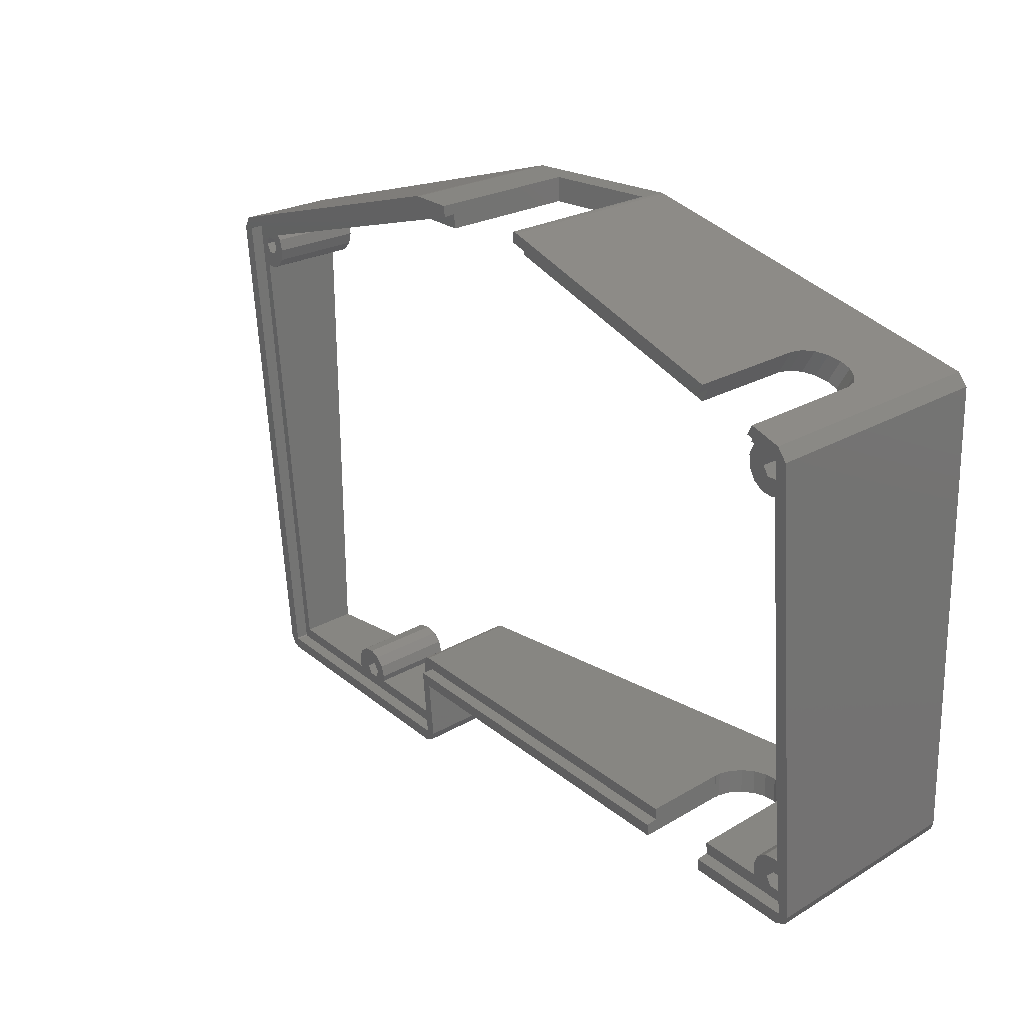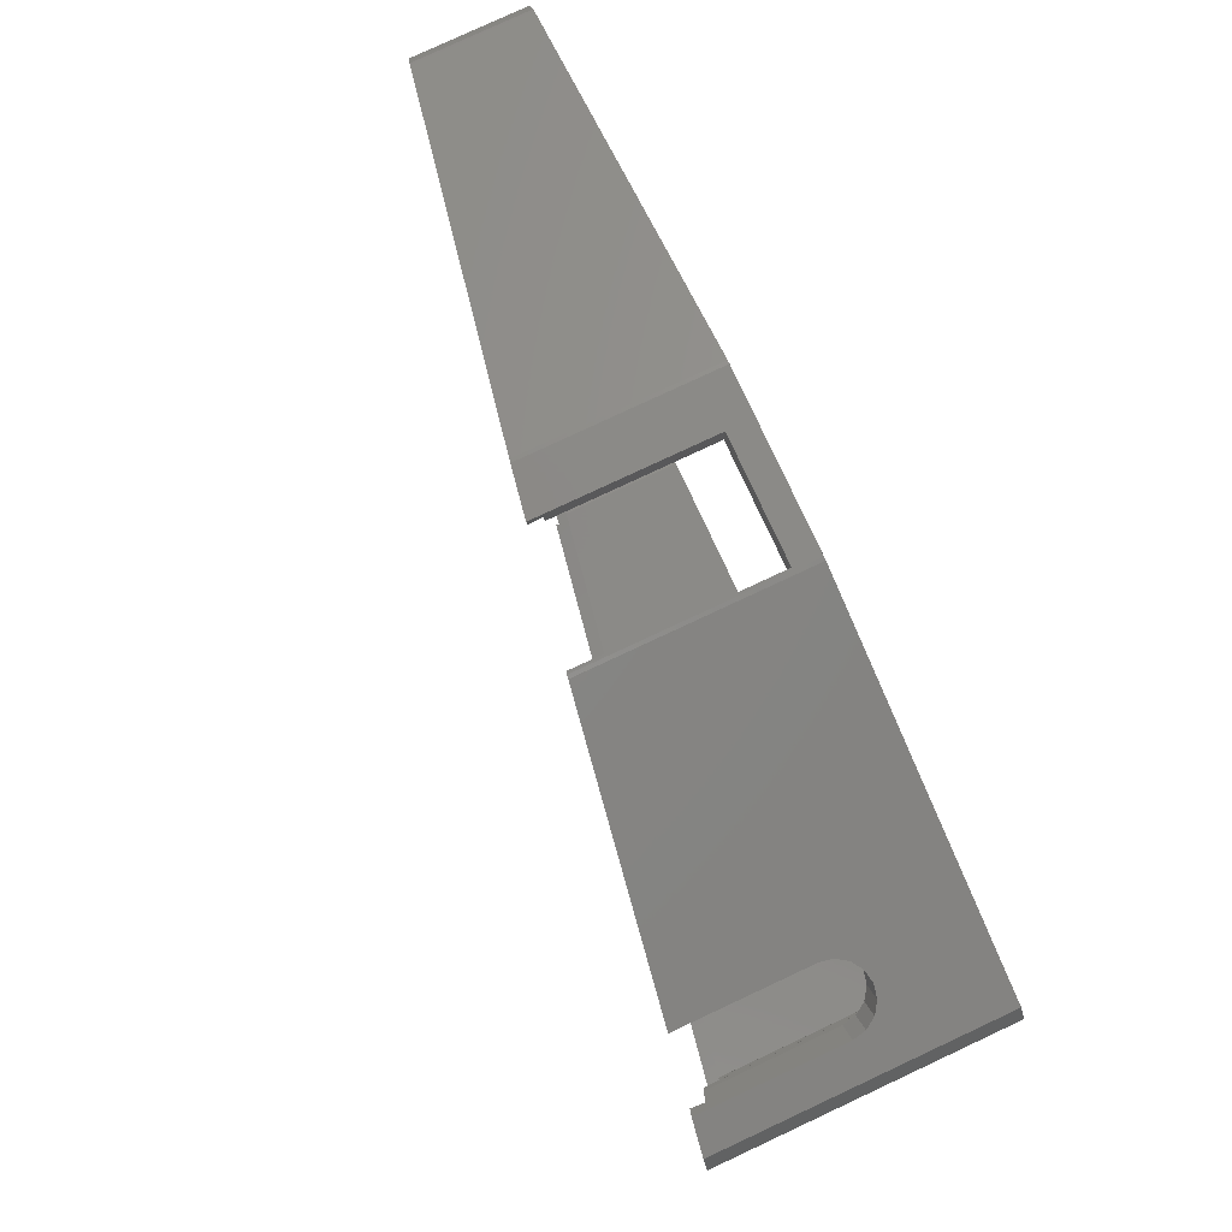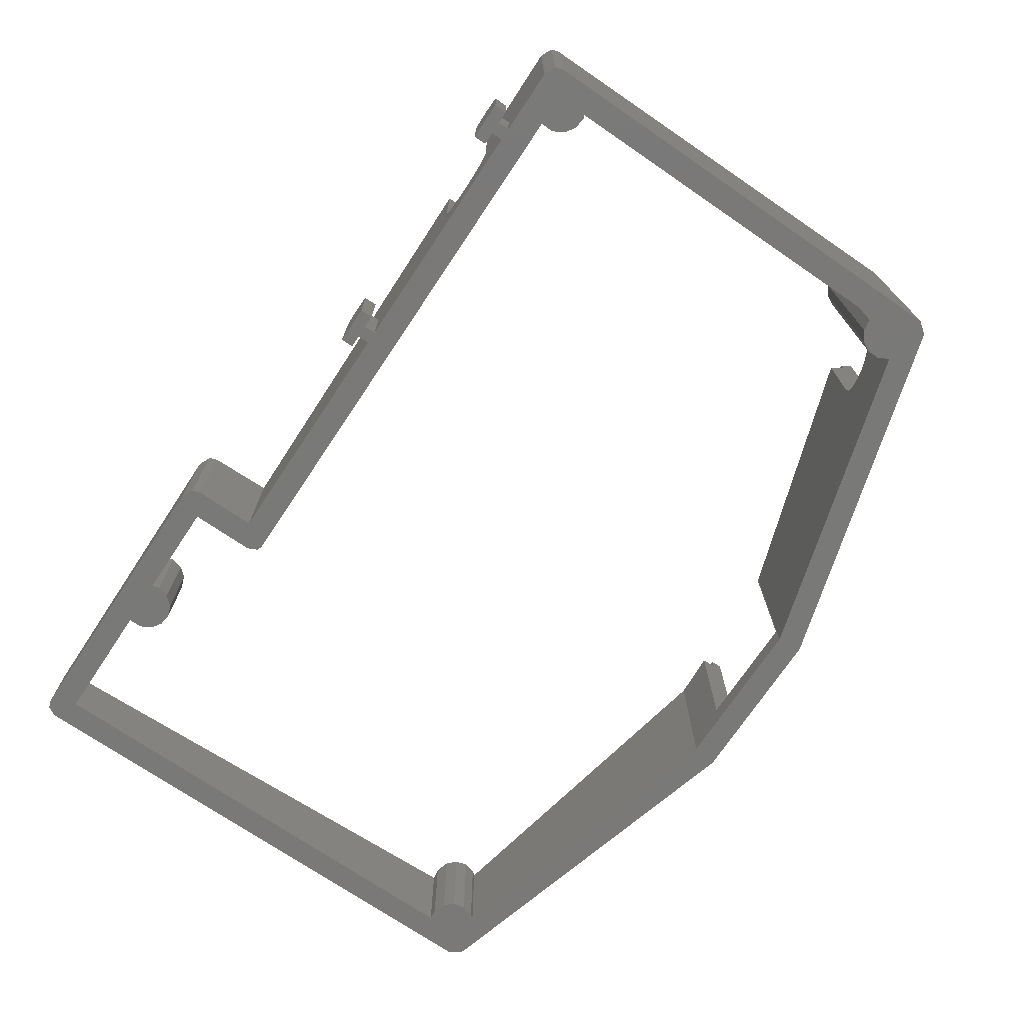
<metadata>
{"format":"stl","ext":"stl","renderer":"f3d","projection":"perspective","resolution":1024,"background":"white","views":[{"elev":22.8,"azim":44.5,"up":"+Y"},{"elev":79.8,"azim":65.0,"up":"+Y"},{"elev":-72.2,"azim":56.3,"up":"+Z"}]}
</metadata>
<code>
# stl→obj: 348 verts, 696 faces
v 3 101.8 29.75
v -4.168 99.96 28.36
v 3 99.96 29.63
v -4.19 101.8 28.49
v -4.221 99.95 28.35
v -4.721 101.7 28.39
v -60.16 83.99 17.36
v -60.66 85.72 17.39
v -61.01 85.58 17.32
v -60.3 83.8 17.32
v -62.42 83.66 16.93
v -61.4 -0.1395 11.16
v -60.64 -1.699 11.19
v 49 11.77 31.48
v -11.94 9.836 20.59
v 49 9.836 31.34
v -11.82 0 19.92
v -13.59 0 19.6
v -12.23 -1.244 19.75
v -13.73 11.77 20.41
v -13.78 -0.1995 19.56
v -13.76 -1.995 19.43
v -14.11 -2.135 19.36
v -59.09 -0.1995 11.57
v -59.41 -2.135 11.37
v -59.29 0 11.55
v 77.82 83.99 41.69
v 79.74 83.8 42.01
v 78.28 85.72 41.89
v 77.96 83.8 41.7
v 78.84 11.97 36.75
v 73.24 87.14 41.1
v 72.32 85.55 40.83
v 80.61 11.97 37.06
v 80.19 10.73 36.9
v 78.64 11.77 36.7
v 78.66 9.976 36.58
v 78.32 9.836 36.51
v 61 11.77 33.59
v 61 9.836 33.45
v 21.95 101.7 33.09
v 62.39 88.36 39.28
v 63.31 89.96 39.55
v 21.49 99.95 32.89
v 21.44 99.96 32.88
v 21.41 101.8 33
v 21 99.96 32.8
v 21 101.8 32.93
v 74.83 81.43 31.82
v 77.98 81.43 32.37
v 77.18 82.81 32.33
v 75.64 80.05 31.86
v 77.21 80.05 32.14
v 75.6 82.81 32.05
v -57.13 81.43 8.547
v -53.98 81.43 9.103
v -54.79 82.81 9.059
v -56.33 80.05 8.591
v -54.75 80.05 8.869
v -56.36 82.81 8.781
v 75.63 15.59 27.28
v 78.78 15.59 27.84
v 77.98 16.97 27.79
v 76.44 14.21 27.33
v 78.01 14.21 27.6
v 76.4 16.97 27.52
v -34.52 3.62 7.009
v -31.37 3.62 7.565
v -32.17 5.003 7.521
v -33.72 2.238 7.053
v -32.14 2.238 7.33
v -33.75 5.003 7.243
v 75.97 82.32 39.2
v 76.77 80.94 39.25
v 74.39 82.32 38.93
v 73.62 80.94 38.69
v 74.42 79.56 38.74
v 76 79.56 39.01
v -56 82.32 15.94
v -55.19 80.94 15.98
v -57.57 82.32 15.66
v -58.34 80.94 15.42
v -57.54 79.56 15.47
v -55.96 79.56 15.75
v 76.77 16.49 34.67
v 77.57 15.1 34.71
v 75.19 16.49 34.39
v 74.42 15.1 34.16
v 75.22 13.72 34.2
v 76.8 13.72 34.48
v -33.39 4.514 14.4
v -32.58 3.132 14.44
v -34.96 4.514 14.12
v -35.73 3.132 13.89
v -34.93 1.75 13.93
v -33.35 1.75 14.21
v -30.57 2.993 14.79
v -31.04 4.847 14.84
v -13.39 11.91 18.45
v -15.9 11.97 18.01
v -15.78 1.995 17.32
v 49 13.83 29.59
v 49 11.91 29.45
v -14.3 13.83 18.42
v -15.19 13.51 18.25
v -13.44 -0.06 17.59
v -16.13 1.856 17.25
v -30.83 1.856 14.66
v -32.31 6.277 14.71
v -37.66 5.569 13.72
v -36.12 6.654 14.07
v -38.51 3.878 13.45
v -38.49 1.968 13.32
v -58.74 -0.06 9.603
v -38.43 1.856 13.32
v -57.49 1.856 9.959
v -58.94 0.1395 9.582
v -58.4 76.97 15.13
v -13.24 0.1395 17.64
v -3.822 100.1 26.4
v 3 97.76 27.43
v 3 100.1 27.6
v -3.87 97.76 26.22
v -3.875 100.1 26.39
v -54.29 83.38 16.31
v -53.6 78.95 16.12
v -55.01 77.45 15.76
v -54.84 77.52 15.8
v -59.82 84.13 15.39
v -59.96 83.93 15.35
v -53.65 82.66 16.37
v -53.18 80.8 16.33
v -56.77 76.77 15.41
v -34.08 6.954 14.45
v -35.95 6.724 14.1
v 71.66 13.94 33.59
v 71.72 13.83 33.59
v 71.64 15.85 33.72
v 72.43 85.75 38.83
v 71.19 83.59 38.45
v 71.77 83.43 38.54
v 75.88 77.03 38.81
v 78.31 83.93 39.73
v 78.16 84.13 39.72
v 71.7 83.38 38.53
v 71.76 78.09 38.16
v 73.32 77 38.36
v 70.84 81.69 38.26
v 70.86 79.78 38.12
v 79.18 12.11 34.79
v 78.99 11.91 34.74
v 72.49 17.54 33.99
v 74.03 18.62 34.34
v 61 11.91 31.57
v 61 13.83 31.7
v 76.59 18.73 34.8
v 75.2 76.77 38.67
v 76.08 18.92 34.72
v 74.21 18.69 34.38
v 21.84 100.1 30.92
v 61.26 86.41 36.9
v 62.51 88.56 37.27
v 21.19 97.76 30.64
v 21.78 100.1 30.91
v 21 100.1 30.77
v 21 97.76 30.61
v -13.76 -1.995 0
v -11.82 0 0
v -12.23 -1.244 0
v 30 6 0
v 28 8 0
v 30 8 0
v 26 8 0
v 28 9.836 0
v 24 6 0
v 24 8 0
v 70 6 0
v 68 8 0
v 70 8 0
v 66 8 0
v 68 9.836 0
v 64 6 0
v 64 8 0
v 70.86 79.78 0
v 75.88 77.03 0
v 71.76 78.09 0
v 71.77 83.43 0
v 70.84 81.69 0
v 71.7 83.38 0
v 78.66 9.976 0
v 80.61 11.97 0
v 80.19 10.73 0
v 78.32 9.836 0
v 76.59 18.73 0
v 79.74 83.8 0
v 71.72 13.83 0
v 74.03 18.62 0
v 74.21 18.69 0
v 76.08 18.92 0
v 72.49 17.54 0
v 66 9.836 0
v 26 9.836 0
v -14.3 13.83 0
v -11.94 9.836 0
v -15.78 1.995 0
v -14.11 -2.135 0
v -15.9 11.97 0
v -16.13 1.856 0
v -30.83 1.856 0
v -32.31 6.277 0
v -31.04 4.847 0
v -34.08 6.954 0
v -35.95 6.724 0
v -36.12 6.654 0
v -38.43 1.856 0
v -37.66 5.569 0
v -59.41 -2.135 0
v -61.4 -0.1395 0
v -57.49 1.856 0
v 73.32 77 0
v 75.2 76.77 0
v 78.28 85.72 0
v 21.95 101.7 0
v 21.19 97.76 0
v 21.41 101.8 0
v -3.87 97.76 0
v -4.19 101.8 0
v -4.721 101.7 0
v -54.29 83.38 0
v -53.6 78.95 0
v -55.01 77.45 0
v -58.4 76.97 0
v -56.77 76.77 0
v -60.64 -1.699 0
v -60.66 85.72 0
v -62.42 83.66 0
v -61.01 85.58 0
v 71.64 15.85 0
v 71.66 13.94 0
v -53.18 80.8 0
v -53.65 82.66 0
v -54.84 77.52 0
v -15.19 13.51 0
v -30.57 2.993 0
v -38.51 3.878 0
v -38.49 1.968 0
v 26.5 9.836 10.87
v 49 9.836 15
v 49.08 9.836 14.01
v 49.08 9.836 15
v 27.5 9.836 10.87
v 27 9.836 11
v 27.87 9.836 10.5
v 26.13 9.836 10.5
v 26 9.836 10
v 28 9.836 10
v 49.72 9.836 12.14
v 50.94 9.836 10.59
v 52.59 9.836 9.505
v 61 9.836 15
v 66.5 9.836 10.87
v 67 9.836 11
v 60.67 9.836 13.05
v 66.13 9.836 10.5
v 66 9.836 10
v 58.28 9.836 9.977
v 59.73 9.836 11.31
v 56.47 9.836 9.184
v 54.5 9.836 9.02
v 67.5 9.836 10.87
v 67.87 9.836 10.5
v 68 9.836 10
v 73.24 87.14 20
v 70.17 88.01 15.38
v 68.28 88.55 15
v 71.78 87.56 16.46
v 72.86 87.25 18.09
v 63.31 89.96 20
v 63.69 89.85 18.09
v 64.77 89.54 16.46
v 66.38 89.09 15.38
v 21 101.8 4
v 3 101.8 4
v 3 97.76 4
v 21 97.76 4
v 61.26 86.41 20
v 61.64 86.3 18.09
v 62.72 85.99 16.46
v 64.33 85.54 15.38
v 71.19 83.59 20
v 66.23 85 15
v 70.81 83.7 18.09
v 69.74 84.01 16.46
v 68.13 84.46 15.38
v 61 13.83 15
v 56.47 13.83 9.184
v 54.5 13.83 9.02
v 58.28 13.83 9.977
v 59.73 13.83 11.31
v 60.67 13.83 13.05
v 49.08 13.83 15
v 49.08 13.83 14.01
v 49 13.83 15
v 49.72 13.83 12.14
v 50.94 13.83 10.59
v 52.59 13.83 9.505
v 27 8 11
v 27 8 13
v 28.5 8 12.6
v 27.5 8 10.87
v 29.6 8 11.5
v 25.5 8 12.6
v 26.5 8 10.87
v 27.87 8 10.5
v 30 8 10
v 28 8 10
v 24.4 8 11.5
v 26.13 8 10.5
v 26 8 10
v 24 8 10
v 24 6 10
v 25.5 6 12.6
v 28.5 6 12.6
v 27 6 13
v 24.4 6 11.5
v 29.6 6 11.5
v 30 6 10
v 67 8 11
v 67 8 13
v 68.5 8 12.6
v 67.5 8 10.87
v 69.6 8 11.5
v 65.5 8 12.6
v 66.5 8 10.87
v 67.87 8 10.5
v 70 8 10
v 68 8 10
v 64.4 8 11.5
v 66.13 8 10.5
v 66 8 10
v 64 8 10
v 64 6 10
v 65.5 6 12.6
v 68.5 6 12.6
v 67 6 13
v 64.4 6 11.5
v 69.6 6 11.5
v 70 6 10
f 1 2 3
f 4 2 1
f 4 5 2
f 6 5 4
f 6 7 5
f 8 7 6
f 9 7 8
f 7 9 10
f 10 9 11
f 10 12 13
f 10 11 12
f 14 15 16
f 17 18 19
f 15 20 18
f 20 15 14
f 18 17 15
f 21 19 18
f 19 21 22
f 21 23 22
f 24 23 21
f 24 25 23
f 13 24 26
f 13 26 10
f 24 13 25
f 27 28 29
f 28 30 31
f 28 27 30
f 32 27 29
f 27 32 33
f 31 34 28
f 34 31 35
f 36 35 31
f 35 36 37
f 36 38 37
f 39 38 36
f 38 39 40
f 41 42 43
f 41 44 42
f 41 45 44
f 46 45 41
f 47 46 48
f 46 47 45
f 49 50 51
f 50 52 53
f 49 51 54
f 50 49 52
f 55 56 57
f 56 58 59
f 55 57 60
f 56 55 58
f 61 62 63
f 62 64 65
f 61 63 66
f 62 61 64
f 67 68 69
f 68 70 71
f 67 69 72
f 68 67 70
f 50 73 51
f 73 50 74
f 75 51 73
f 51 75 54
f 76 54 75
f 54 76 49
f 76 52 49
f 52 76 77
f 53 77 78
f 77 53 52
f 78 50 53
f 50 78 74
f 56 79 57
f 79 56 80
f 81 57 79
f 57 81 60
f 82 60 81
f 60 82 55
f 82 58 55
f 58 82 83
f 59 83 84
f 83 59 58
f 84 56 59
f 56 84 80
f 62 85 63
f 85 62 86
f 87 63 85
f 63 87 66
f 88 66 87
f 66 88 61
f 88 64 61
f 64 88 89
f 65 89 90
f 89 65 64
f 90 62 65
f 62 90 86
f 68 91 69
f 91 68 92
f 93 69 91
f 69 93 72
f 94 72 93
f 72 94 67
f 94 70 67
f 70 94 95
f 71 95 96
f 95 71 70
f 96 68 71
f 68 96 92
f 92 97 98
f 99 100 101
f 102 99 103
f 104 99 102
f 105 99 104
f 100 99 105
f 99 101 106
f 107 106 101
f 108 106 107
f 91 98 109
f 97 92 108
f 96 108 92
f 96 106 108
f 95 106 96
f 110 93 111
f 93 110 94
f 112 94 110
f 113 94 112
f 114 95 115
f 114 115 116
f 95 114 106
f 117 116 118
f 119 99 106
f 115 94 113
f 94 115 95
f 120 121 122
f 120 123 121
f 124 123 120
f 124 125 123
f 126 127 128
f 84 126 80
f 125 79 80
f 125 81 79
f 129 125 124
f 116 117 114
f 125 129 81
f 130 81 129
f 81 130 82
f 82 130 118
f 118 130 117
f 80 131 125
f 131 80 132
f 132 80 126
f 126 84 127
f 84 133 127
f 83 133 84
f 118 83 82
f 83 118 133
f 98 91 92
f 134 91 109
f 134 93 91
f 135 93 134
f 111 93 135
f 88 136 137
f 88 138 136
f 139 140 141
f 142 143 74
f 143 73 74
f 139 73 144
f 73 139 75
f 141 75 139
f 75 141 76
f 145 76 141
f 76 146 147
f 76 145 148
f 76 149 146
f 76 148 149
f 86 150 143
f 73 143 144
f 90 150 86
f 150 90 151
f 89 151 90
f 152 87 153
f 87 152 88
f 138 88 152
f 88 137 89
f 137 151 89
f 154 137 155
f 137 154 151
f 156 143 142
f 86 156 85
f 142 74 78
f 143 156 86
f 77 142 78
f 142 77 157
f 147 77 76
f 77 147 157
f 87 156 158
f 156 87 85
f 159 87 158
f 153 87 159
f 160 161 162
f 163 160 164
f 160 163 161
f 165 163 164
f 163 165 166
f 119 20 99
f 20 119 18
f 103 20 14
f 20 103 99
f 151 39 36
f 39 151 154
f 150 36 31
f 36 150 151
f 150 30 143
f 30 150 31
f 143 27 144
f 27 143 30
f 44 162 42
f 162 44 160
f 33 144 27
f 144 33 139
f 164 44 45
f 44 164 160
f 47 164 45
f 164 47 165
f 2 122 3
f 122 2 120
f 5 120 2
f 120 5 124
f 7 124 5
f 124 7 129
f 10 129 7
f 129 10 130
f 10 117 130
f 117 10 26
f 117 24 114
f 24 117 26
f 106 24 21
f 24 106 114
f 119 21 18
f 21 119 106
f 167 168 169
f 170 171 172
f 171 173 174
f 170 173 171
f 175 173 170
f 173 175 176
f 177 178 179
f 178 180 181
f 177 180 178
f 182 180 177
f 180 182 183
f 184 185 186
f 185 184 187
f 188 187 184
f 187 188 189
f 190 191 192
f 193 191 190
f 191 193 194
f 191 194 195
f 185 195 194
f 196 194 193
f 197 194 196
f 194 198 199
f 194 197 198
f 197 196 200
f 181 196 193
f 201 181 180
f 181 201 196
f 174 196 201
f 202 174 173
f 202 196 174
f 203 202 204
f 168 167 205
f 205 167 206
f 202 203 196
f 168 205 204
f 207 204 205
f 204 207 203
f 206 208 205
f 206 209 208
f 209 210 211
f 209 212 210
f 209 213 212
f 209 214 213
f 215 214 209
f 214 215 216
f 206 215 209
f 217 215 206
f 218 219 217
f 215 217 219
f 187 195 185
f 220 185 221
f 186 185 220
f 195 187 222
f 187 223 222
f 224 223 187
f 223 224 225
f 226 225 224
f 226 227 225
f 226 228 227
f 229 228 226
f 230 231 229
f 232 231 233
f 231 232 229
f 218 217 234
f 229 235 228
f 236 229 232
f 219 218 232
f 236 232 218
f 229 236 235
f 235 236 237
f 238 196 239
f 196 238 200
f 229 240 230
f 240 229 241
f 231 230 242
f 203 207 243
f 244 209 211
f 245 215 246
f 215 245 216
f 169 22 167
f 22 169 19
f 19 168 17
f 168 19 169
f 17 204 15
f 204 17 168
f 247 16 15
f 248 249 250
f 251 16 252
f 16 251 248
f 253 248 251
f 16 247 252
f 15 254 247
f 15 255 254
f 204 255 15
f 255 204 202
f 248 253 249
f 256 249 253
f 249 256 257
f 174 257 256
f 257 174 258
f 258 174 259
f 201 259 174
f 260 261 262
f 263 264 261
f 263 265 264
f 266 265 267
f 201 266 268
f 259 201 269
f 269 201 268
f 266 201 265
f 260 38 40
f 261 260 263
f 265 263 267
f 270 260 262
f 260 270 38
f 271 38 270
f 193 271 272
f 193 272 181
f 271 193 38
f 190 38 193
f 38 190 37
f 192 37 190
f 37 192 35
f 35 191 34
f 191 35 192
f 34 195 28
f 195 34 191
f 195 29 28
f 29 195 222
f 29 273 32
f 222 273 29
f 274 222 275
f 276 222 274
f 277 222 276
f 273 222 277
f 278 41 43
f 223 278 279
f 223 279 280
f 223 280 281
f 222 281 275
f 223 281 222
f 278 223 41
f 223 46 41
f 46 223 225
f 46 282 48
f 282 225 283
f 225 282 46
f 283 4 1
f 283 227 4
f 227 283 225
f 227 6 4
f 6 227 228
f 228 8 6
f 8 228 235
f 235 9 8
f 9 235 237
f 11 237 236
f 237 11 9
f 12 236 218
f 236 12 11
f 234 12 218
f 12 234 13
f 217 13 234
f 13 217 25
f 206 25 217
f 25 206 23
f 167 23 206
f 23 167 22
f 108 244 97
f 244 108 209
f 97 211 98
f 211 97 244
f 211 109 98
f 109 211 210
f 210 134 109
f 134 210 212
f 212 135 134
f 135 212 213
f 213 111 135
f 111 213 214
f 214 110 111
f 110 214 216
f 112 216 245
f 216 112 110
f 113 245 246
f 245 113 112
f 215 113 246
f 113 215 115
f 215 116 115
f 116 215 219
f 116 232 118
f 232 116 219
f 233 118 232
f 118 233 133
f 231 133 233
f 133 231 127
f 242 127 231
f 127 242 128
f 128 230 126
f 230 128 242
f 126 240 132
f 240 126 230
f 132 241 131
f 241 132 240
f 241 125 131
f 125 241 229
f 226 125 229
f 125 226 123
f 123 284 121
f 224 284 226
f 226 284 123
f 285 163 166
f 285 224 163
f 284 224 285
f 163 286 161
f 224 286 163
f 286 224 287
f 287 224 288
f 288 187 289
f 187 288 224
f 290 141 140
f 289 187 291
f 290 187 141
f 292 187 290
f 293 187 292
f 294 187 293
f 291 187 294
f 187 145 141
f 145 187 189
f 148 189 188
f 189 148 145
f 149 188 184
f 188 149 148
f 186 149 184
f 149 186 146
f 220 146 186
f 146 220 147
f 221 147 220
f 147 221 157
f 185 157 221
f 157 185 142
f 156 185 194
f 185 156 142
f 194 158 156
f 158 194 199
f 199 159 158
f 159 199 198
f 198 153 159
f 153 198 197
f 197 152 153
f 152 197 200
f 138 200 238
f 200 138 152
f 136 238 239
f 238 136 138
f 196 136 239
f 136 196 137
f 137 295 155
f 196 295 137
f 296 196 297
f 298 196 296
f 299 196 298
f 300 196 299
f 295 196 300
f 301 302 303
f 303 104 102
f 302 104 303
f 203 302 304
f 203 304 305
f 203 305 306
f 196 306 297
f 306 196 203
f 302 203 104
f 203 105 104
f 105 203 243
f 100 243 207
f 243 100 105
f 101 207 205
f 207 101 100
f 205 107 101
f 107 205 208
f 208 108 107
f 108 208 209
f 296 266 298
f 266 296 268
f 298 267 299
f 267 298 266
f 267 300 299
f 300 267 263
f 263 295 300
f 295 263 260
f 295 154 155
f 260 154 295
f 40 154 260
f 154 40 39
f 103 303 102
f 16 103 14
f 248 103 16
f 103 248 303
f 303 250 301
f 250 303 248
f 250 302 301
f 302 250 249
f 249 304 302
f 304 249 257
f 257 305 304
f 305 257 258
f 305 259 306
f 259 305 258
f 306 269 297
f 269 306 259
f 297 268 296
f 268 297 269
f 1 122 283
f 122 1 3
f 121 283 122
f 283 121 284
f 282 165 48
f 285 165 282
f 165 285 166
f 48 165 47
f 283 285 282
f 285 283 284
f 280 289 281
f 289 280 288
f 293 277 276
f 277 293 292
f 273 139 32
f 140 273 290
f 273 140 139
f 32 139 33
f 286 279 278
f 279 286 287
f 292 273 277
f 273 292 290
f 274 293 276
f 293 274 294
f 43 162 278
f 162 43 42
f 161 278 162
f 278 161 286
f 275 294 274
f 294 275 291
f 281 291 275
f 291 281 289
f 287 280 279
f 280 287 288
f 307 308 309
f 310 309 311
f 308 307 312
f 313 312 307
f 309 310 307
f 311 314 310
f 315 314 311
f 315 316 314
f 172 316 315
f 316 172 171
f 312 313 317
f 318 317 313
f 319 317 318
f 319 320 317
f 173 320 319
f 320 173 176
f 316 174 256
f 174 316 171
f 173 255 202
f 255 173 319
f 175 320 176
f 320 175 321
f 322 323 324
f 325 323 322
f 325 326 323
f 321 326 325
f 321 327 326
f 175 327 321
f 327 175 170
f 327 172 315
f 172 327 170
f 326 315 311
f 315 326 327
f 323 311 309
f 311 323 326
f 325 312 317
f 312 325 322
f 321 317 320
f 317 321 325
f 308 323 309
f 323 308 324
f 312 324 308
f 324 312 322
f 319 254 255
f 254 319 318
f 247 307 252
f 307 247 313
f 310 253 251
f 253 310 314
f 252 310 251
f 310 252 307
f 318 247 254
f 247 318 313
f 314 256 253
f 256 314 316
f 328 329 330
f 331 330 332
f 329 328 333
f 334 333 328
f 330 331 328
f 332 335 331
f 336 335 332
f 336 337 335
f 179 337 336
f 337 179 178
f 333 334 338
f 339 338 334
f 340 338 339
f 340 341 338
f 180 341 340
f 341 180 183
f 337 181 272
f 181 337 178
f 180 265 201
f 265 180 340
f 182 341 183
f 341 182 342
f 343 344 345
f 346 344 343
f 346 347 344
f 342 347 346
f 342 348 347
f 182 348 342
f 348 182 177
f 348 179 336
f 179 348 177
f 347 336 332
f 336 347 348
f 344 332 330
f 332 344 347
f 346 333 338
f 333 346 343
f 342 338 341
f 338 342 346
f 329 344 330
f 344 329 345
f 333 345 329
f 345 333 343
f 340 264 265
f 264 340 339
f 261 328 262
f 328 261 334
f 270 335 271
f 335 270 331
f 262 331 270
f 331 262 328
f 264 334 261
f 334 264 339
f 335 272 271
f 272 335 337

</code>
